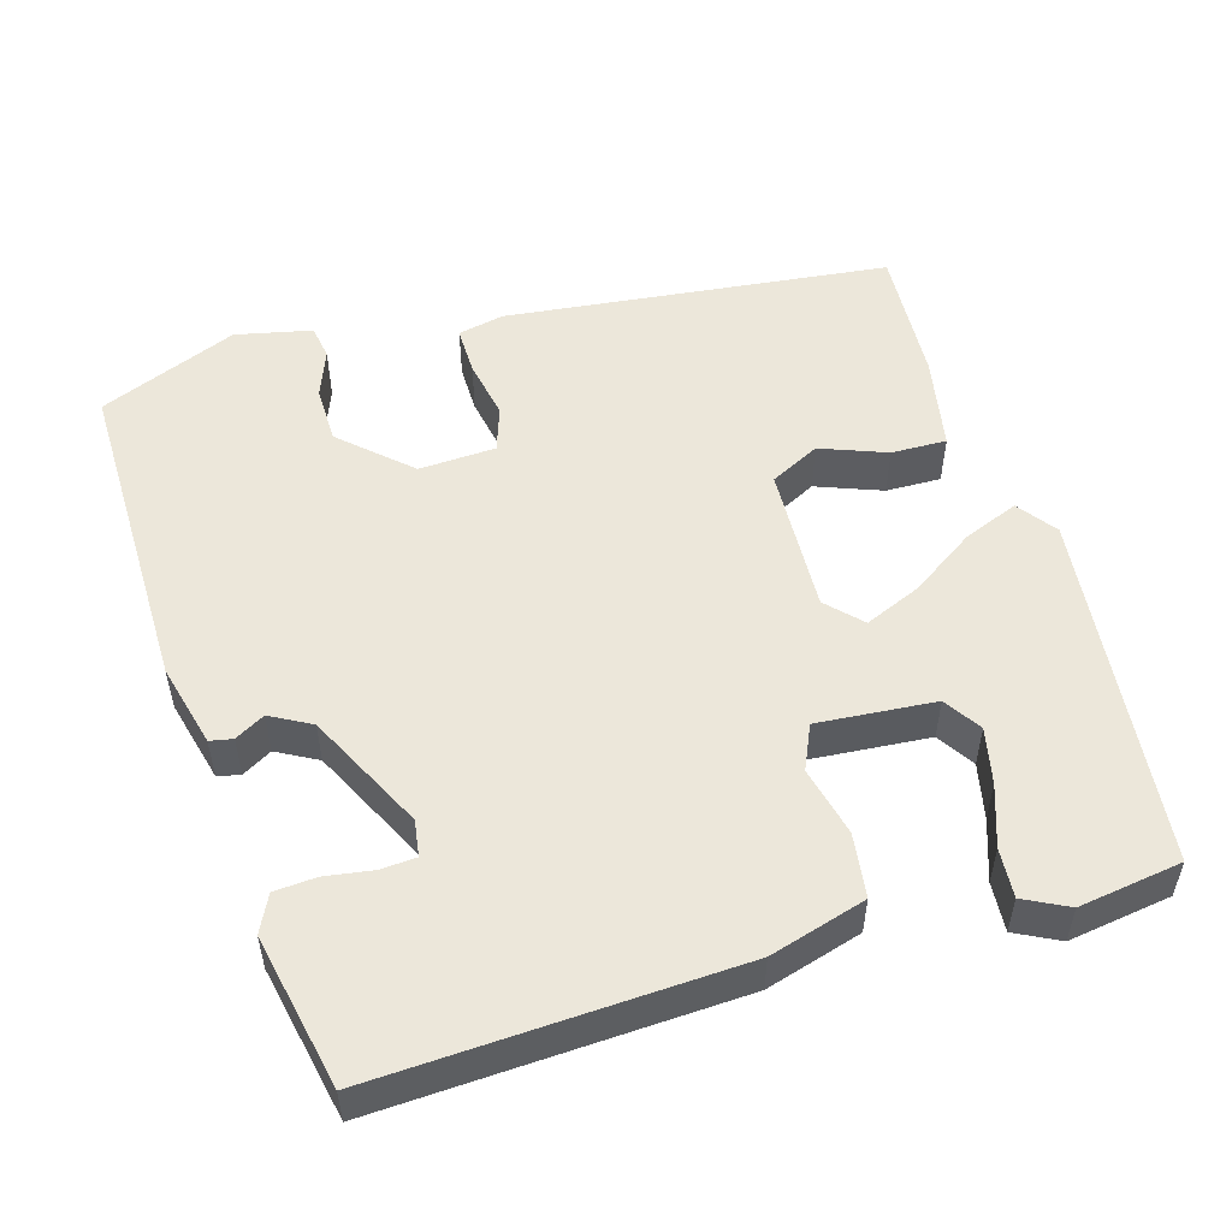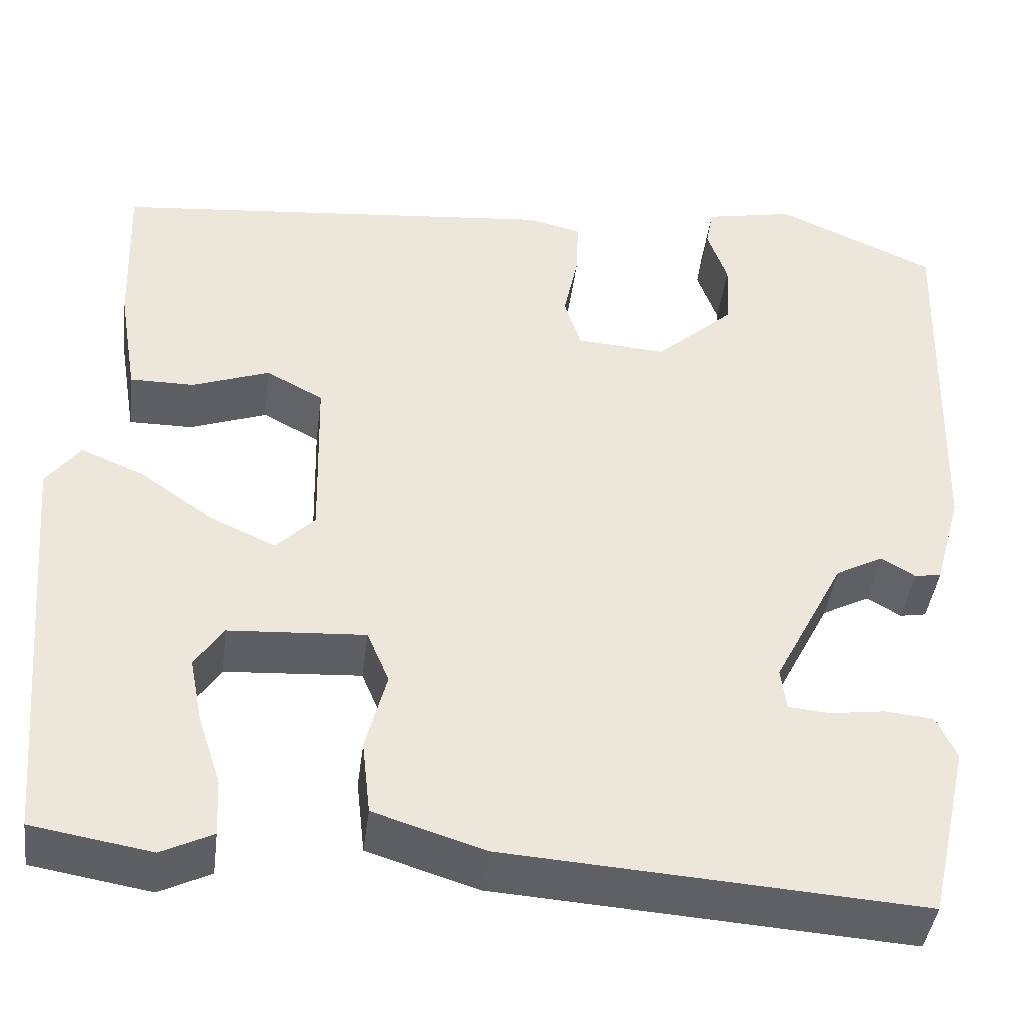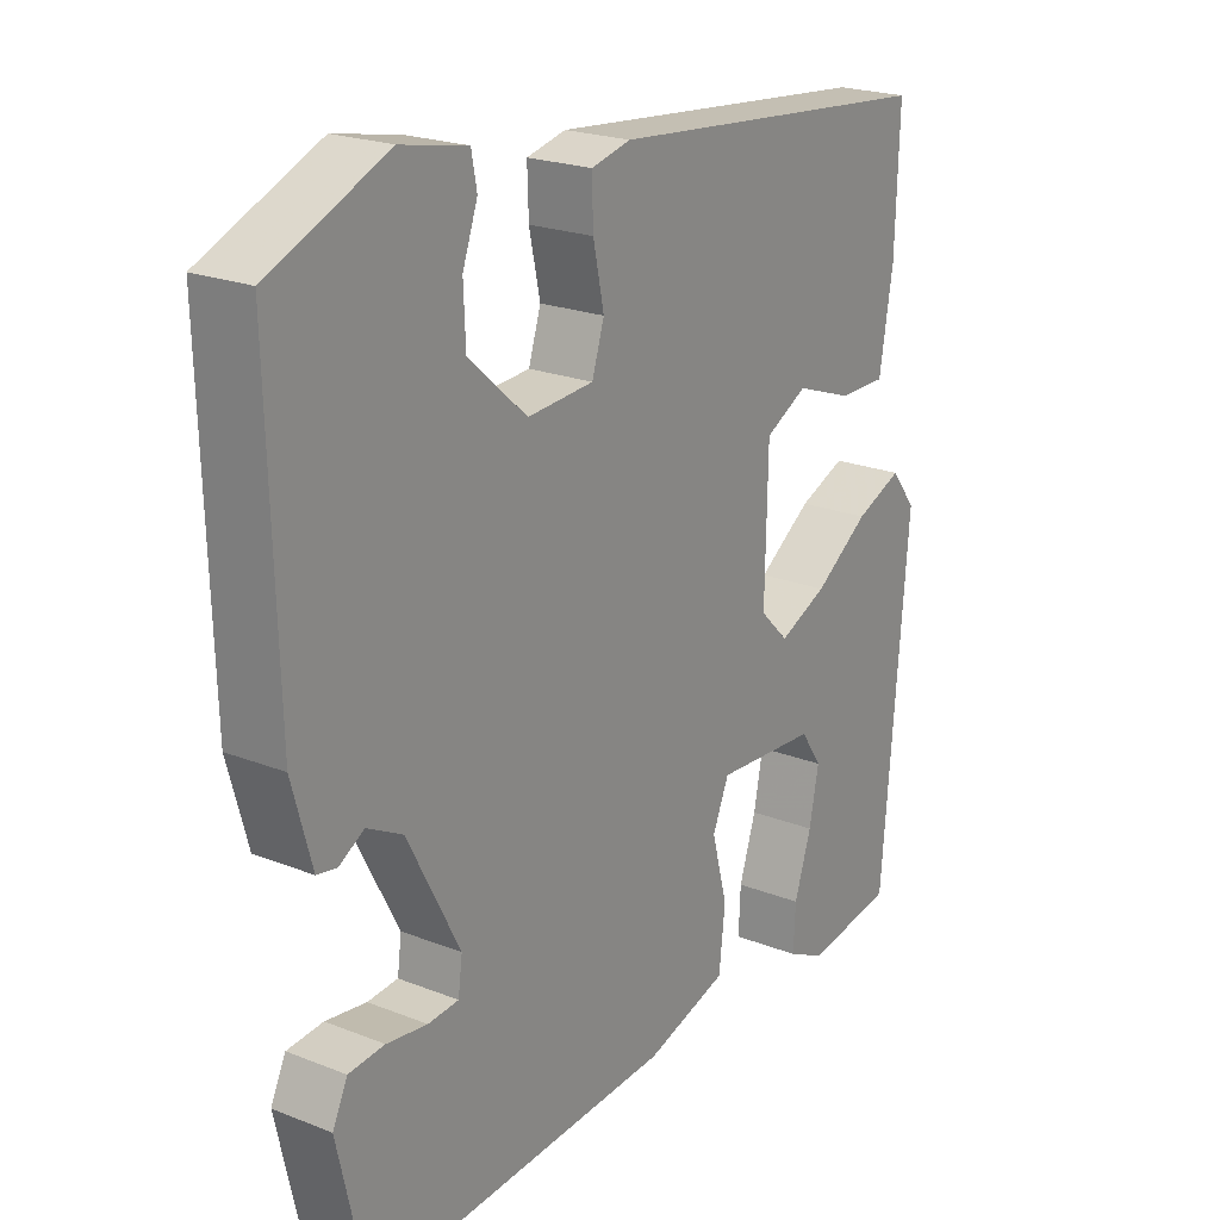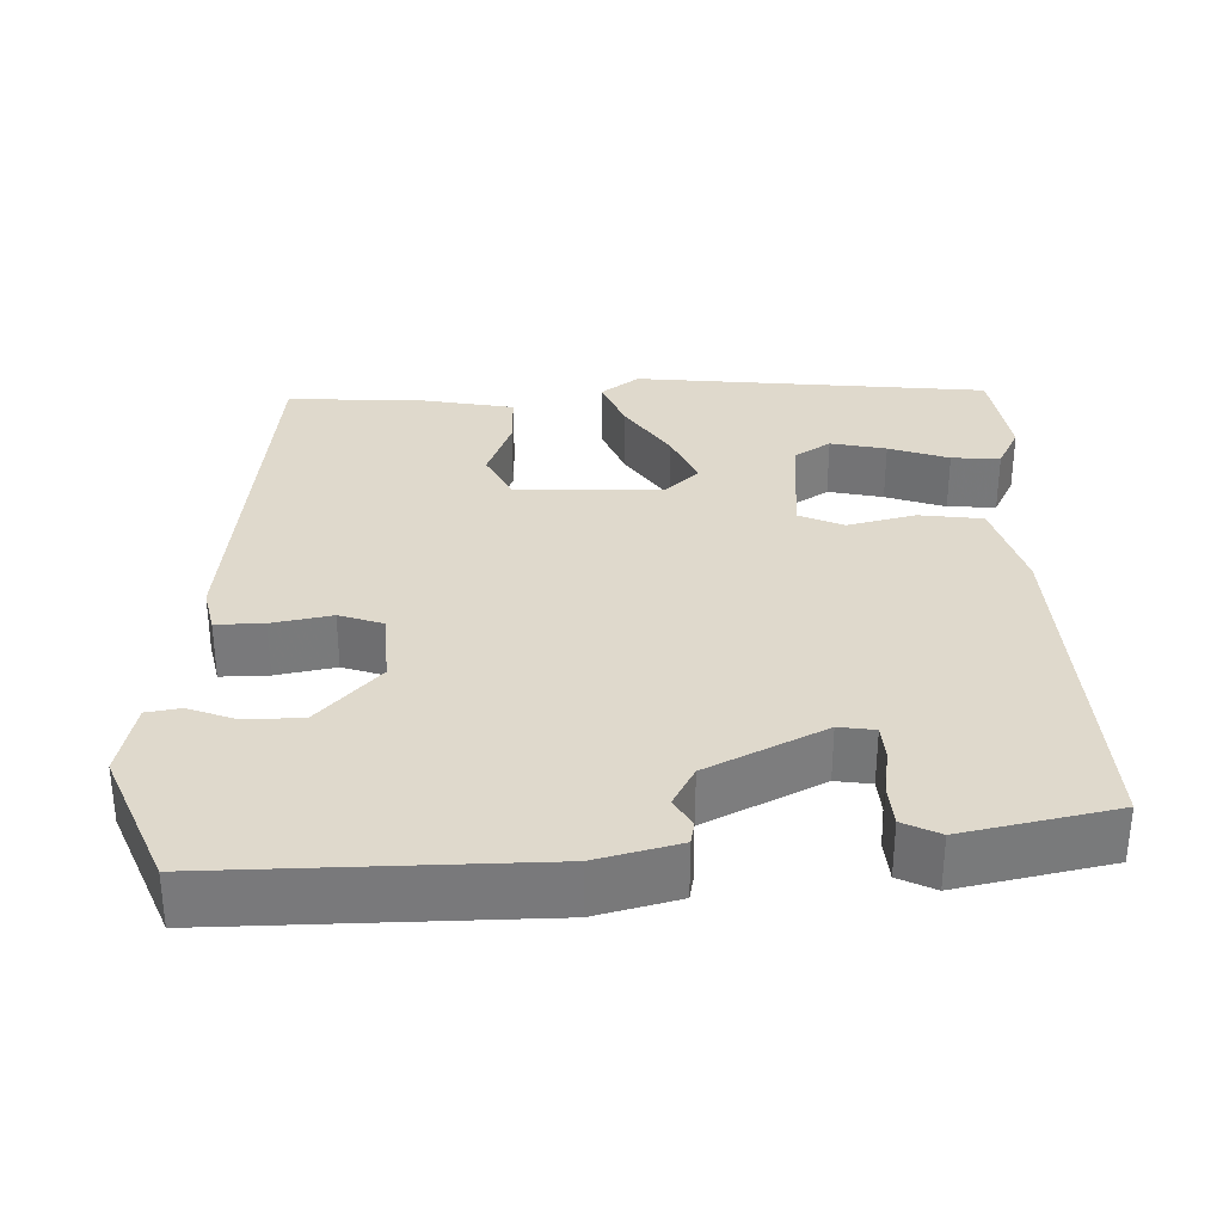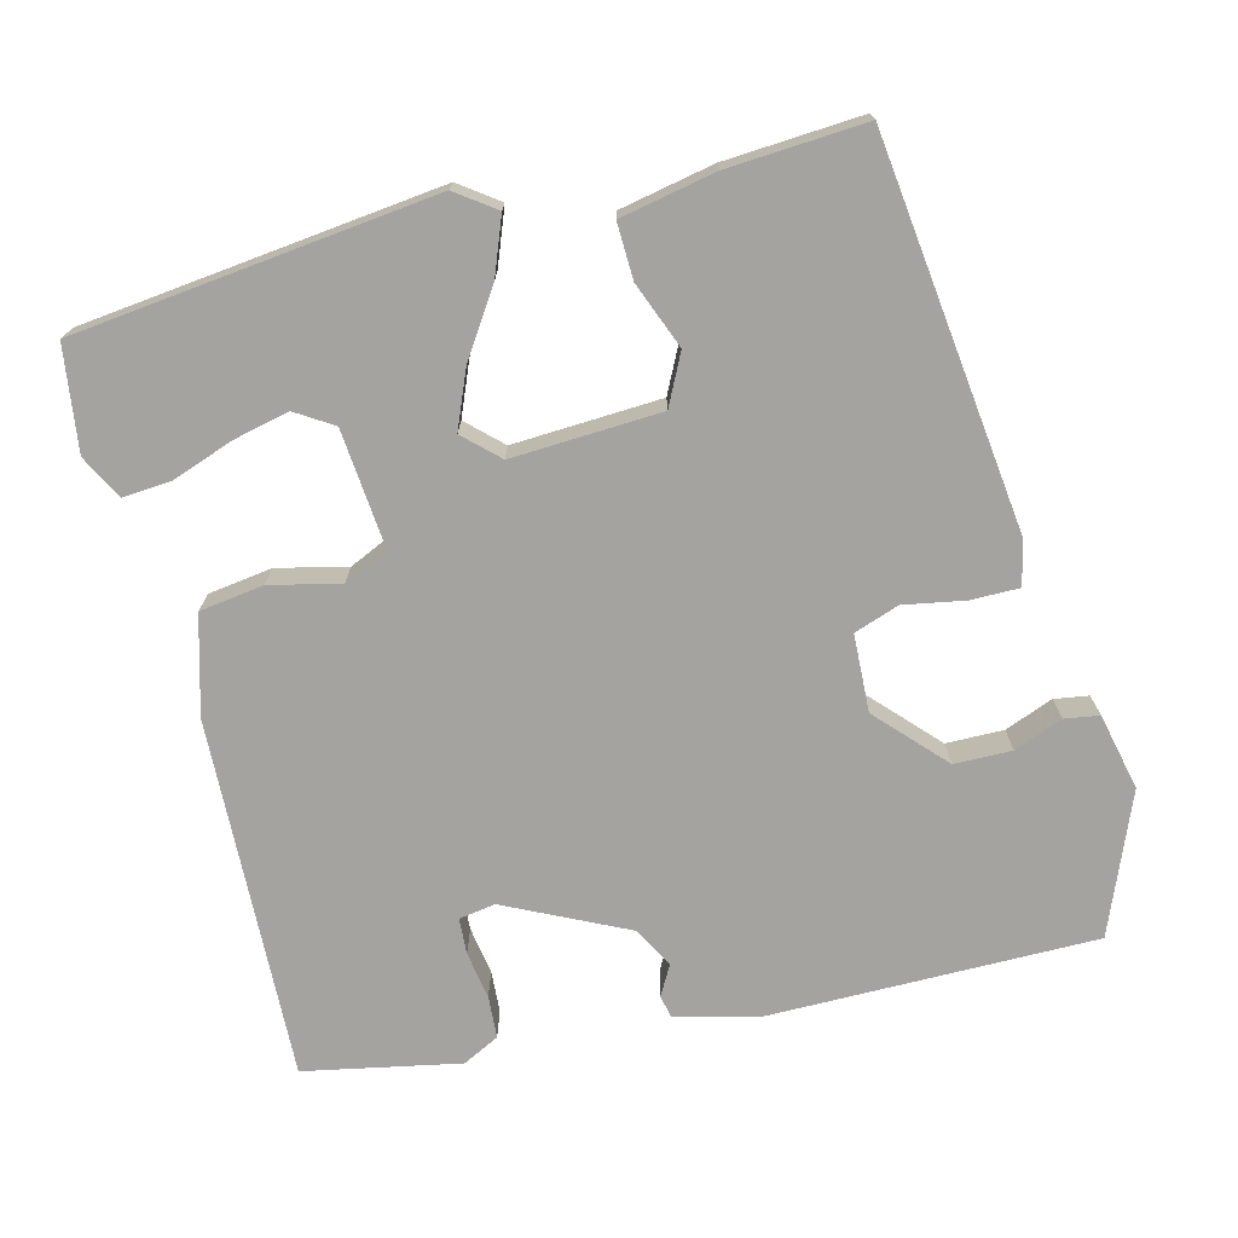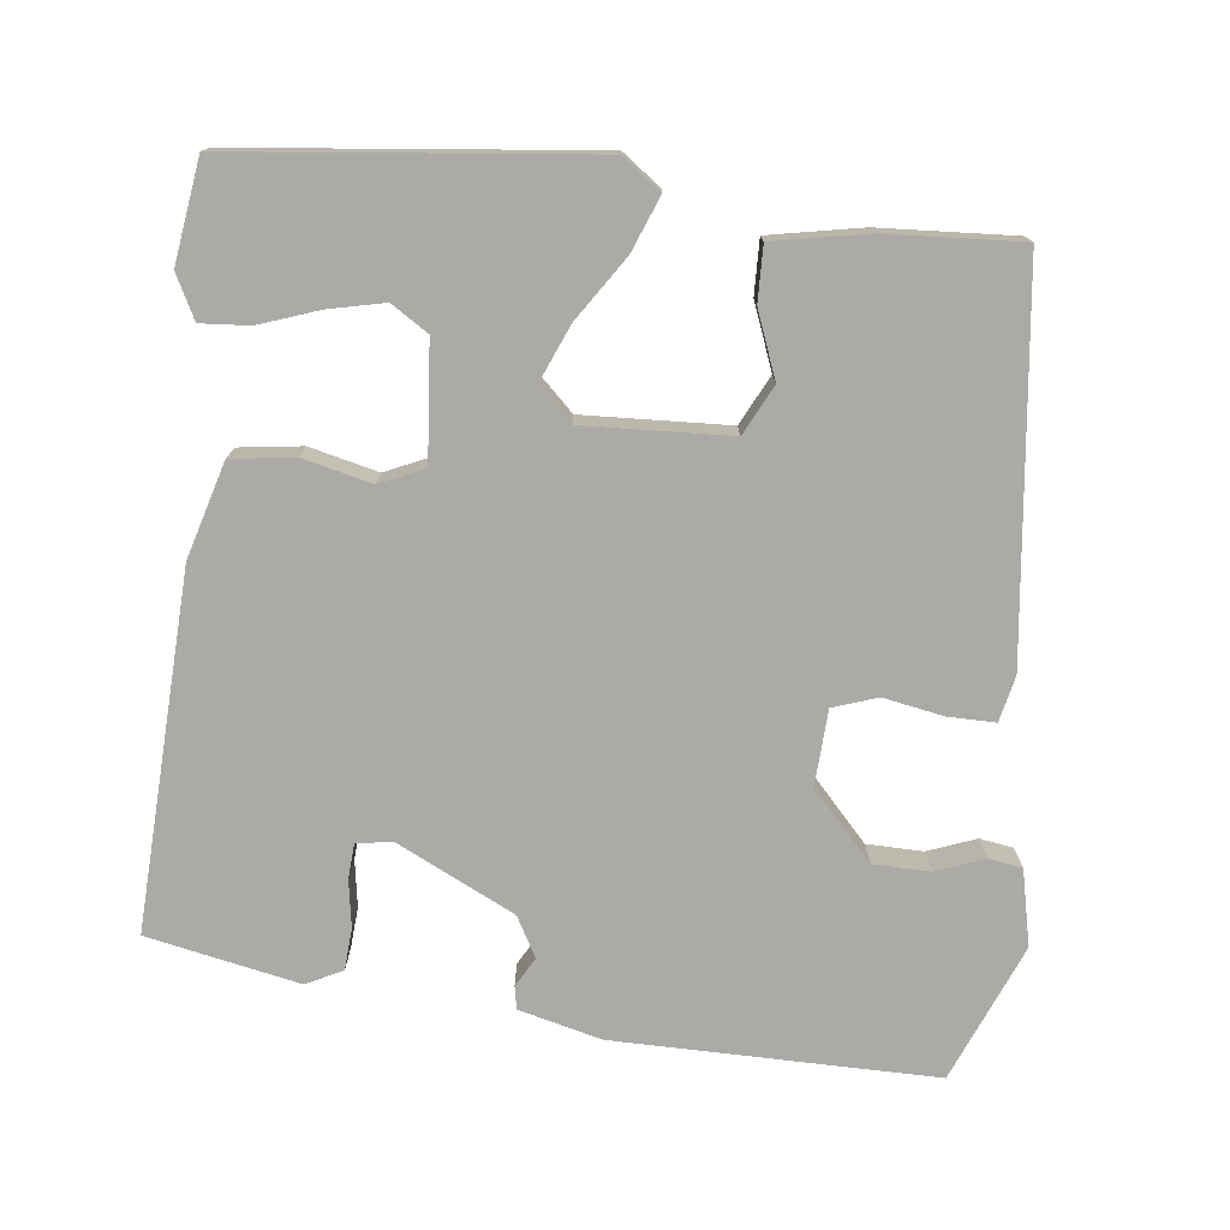
<metadata>
{"format":"obj","ext":"obj","renderer":"f3d","projection":"perspective","resolution":1024,"background":"white","views":[{"elev":52.9,"azim":164.7,"up":"+Y"},{"elev":-42.0,"azim":-7.1,"up":"+Z"},{"elev":21.7,"azim":124.8,"up":"+Z"},{"elev":32.3,"azim":89.4,"up":"+Y"},{"elev":-73.0,"azim":-74.1,"up":"+Y"},{"elev":-75.8,"azim":-95.2,"up":"+Y"}]}
</metadata>
<code>
v 0.51 0.07 0.458
v 0.498 0.07 0.049
v 0.469 0.07 -0.056
v 0.44 0.07 -0.061
v 0.403 0.07 -0.039
v 0.351 0.07 -0.066
v 0.274 0.07 -0.214
v 0.28 0.07 -0.26
v 0.325 0.07 -0.264
v 0.385 0.07 -0.256
v 0.438 0.07 -0.261
v 0.46 0.07 -0.308
v 0.416 0.07 -0.501
v -0.037 0.07 -0.47
v -0.158 0.07 -0.432
v -0.167 0.07 -0.351
v -0.144 0.07 -0.264
v -0.168 0.07 -0.207
v -0.317 0.07 -0.216
v -0.348 0.07 -0.262
v -0.334 0.07 -0.333
v -0.309 0.07 -0.41
v -0.306 0.07 -0.472
v -0.362 0.07 -0.499
v -0.492 0.07 -0.477
v -0.53 0.07 -0.024
v -0.493 0.07 0.024
v -0.424 0.07 -0.005
v -0.344 0.07 -0.061
v -0.273 0.07 -0.093
v -0.231 0.07 -0.051
v -0.235 0.07 0.136
v -0.297 0.07 0.169
v -0.381 0.07 0.139
v -0.451 0.07 0.139
v -0.471 0.07 0.259
v -0.477 0.07 0.432
v 0.01 0.07 0.477
v 0.068 0.07 0.463
v 0.066 0.07 0.402
v 0.05 0.07 0.326
v 0.068 0.07 0.269
v 0.165 0.07 0.262
v 0.251 0.07 0.338
v 0.254 0.07 0.41
v 0.232 0.07 0.472
v 0.24 0.07 0.515
v 0.337 0.07 0.534
v 0.51 0 0.458
v 0.498 0 0.049
v 0.469 0 -0.056
v 0.44 0 -0.061
v 0.403 0 -0.039
v 0.351 0 -0.066
v 0.274 0 -0.214
v 0.28 0 -0.26
v 0.325 0 -0.264
v 0.385 0 -0.256
v 0.438 0 -0.261
v 0.46 0 -0.308
v 0.416 0 -0.501
v -0.037 0 -0.47
v -0.158 0 -0.432
v -0.167 0 -0.351
v -0.144 0 -0.264
v -0.168 0 -0.207
v -0.317 0 -0.216
v -0.348 0 -0.262
v -0.334 0 -0.333
v -0.309 0 -0.41
v -0.306 0 -0.472
v -0.362 0 -0.499
v -0.492 0 -0.477
v -0.53 0 -0.024
v -0.493 0 0.024
v -0.424 0 -0.005
v -0.344 0 -0.061
v -0.273 0 -0.093
v -0.231 0 -0.051
v -0.235 0 0.136
v -0.297 0 0.169
v -0.381 0 0.139
v -0.451 0 0.139
v -0.471 0 0.259
v -0.477 0 0.432
v 0.01 0 0.477
v 0.068 0 0.463
v 0.066 0 0.402
v 0.05 0 0.326
v 0.068 0 0.269
v 0.165 0 0.262
v 0.251 0 0.338
v 0.254 0 0.41
v 0.232 0 0.472
v 0.24 0 0.515
v 0.337 0 0.534
f 2 3 4
f 1 2 4
f 48 1 4
f 47 48 4
f 46 47 4
f 45 46 4
f 44 45 4 5
f 43 44 5 6
f 42 43 6 7
f 39 40 41
f 38 39 41
f 37 38 41
f 36 37 41
f 35 36 41
f 34 35 41
f 33 34 41
f 32 33 41 42
f 42 7 8
f 32 42 8
f 31 32 8
f 27 28 29
f 26 27 29
f 25 26 29
f 24 25 29
f 21 22 23 24
f 20 21 24
f 20 24 29
f 19 20 29 30
f 15 16 17
f 14 15 17
f 13 14 17
f 12 13 17
f 12 17 18
f 9 10 11 12
f 8 9 12
f 8 12 18
f 31 8 18
f 18 19 30 31
f 52 51 50
f 52 50 49
f 52 49 96
f 52 96 95
f 52 95 94
f 52 94 93
f 53 52 93 92
f 54 53 92 91
f 55 54 91 90
f 89 88 87
f 89 87 86
f 89 86 85
f 89 85 84
f 89 84 83
f 89 83 82
f 89 82 81
f 90 89 81 80
f 56 55 90
f 56 90 80
f 56 80 79
f 77 76 75
f 77 75 74
f 77 74 73
f 77 73 72
f 72 71 70 69
f 72 69 68
f 77 72 68
f 78 77 68 67
f 65 64 63
f 65 63 62
f 65 62 61
f 65 61 60
f 66 65 60
f 60 59 58 57
f 60 57 56
f 66 60 56
f 66 56 79
f 79 78 67 66
f 1 49 50 2
f 2 50 51 3
f 3 51 52 4
f 4 52 53 5
f 5 53 54 6
f 6 54 55 7
f 7 55 56 8
f 8 56 57 9
f 9 57 58 10
f 10 58 59 11
f 11 59 60 12
f 12 60 61 13
f 13 61 62 14
f 14 62 63 15
f 15 63 64 16
f 16 64 65 17
f 17 65 66 18
f 18 66 67 19
f 19 67 68 20
f 20 68 69 21
f 21 69 70 22
f 22 70 71 23
f 23 71 72 24
f 24 72 73 25
f 25 73 74 26
f 26 74 75 27
f 27 75 76 28
f 28 76 77 29
f 29 77 78 30
f 30 78 79 31
f 31 79 80 32
f 32 80 81 33
f 33 81 82 34
f 34 82 83 35
f 35 83 84 36
f 36 84 85 37
f 37 85 86 38
f 38 86 87 39
f 39 87 88 40
f 40 88 89 41
f 41 89 90 42
f 42 90 91 43
f 43 91 92 44
f 44 92 93 45
f 45 93 94 46
f 46 94 95 47
f 47 95 96 48
f 48 96 49 1

</code>
